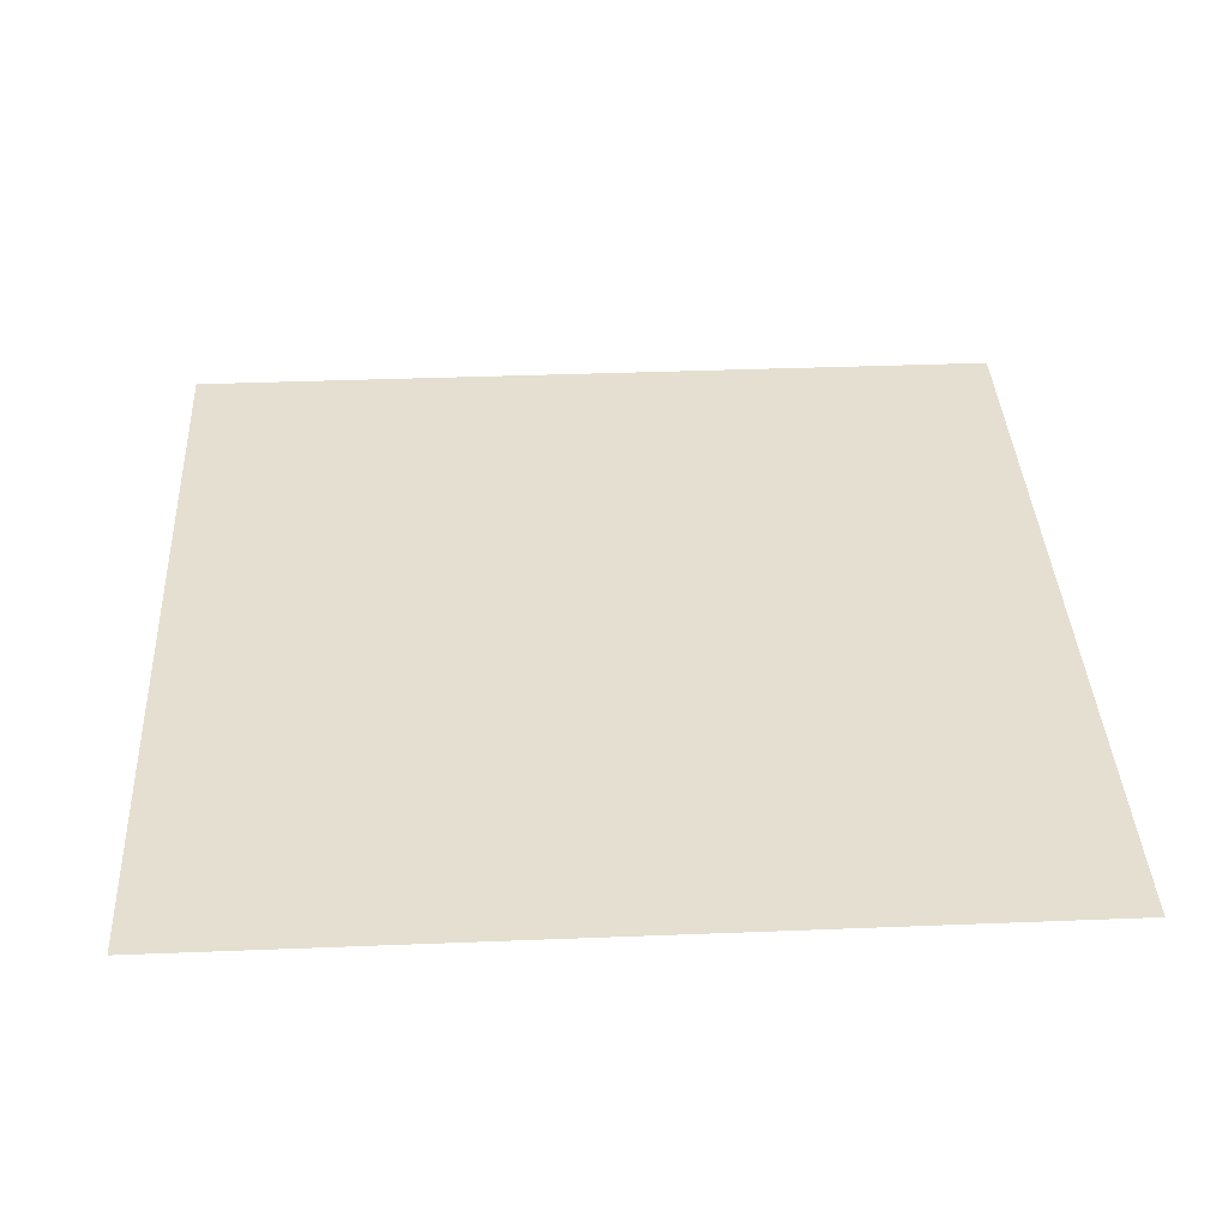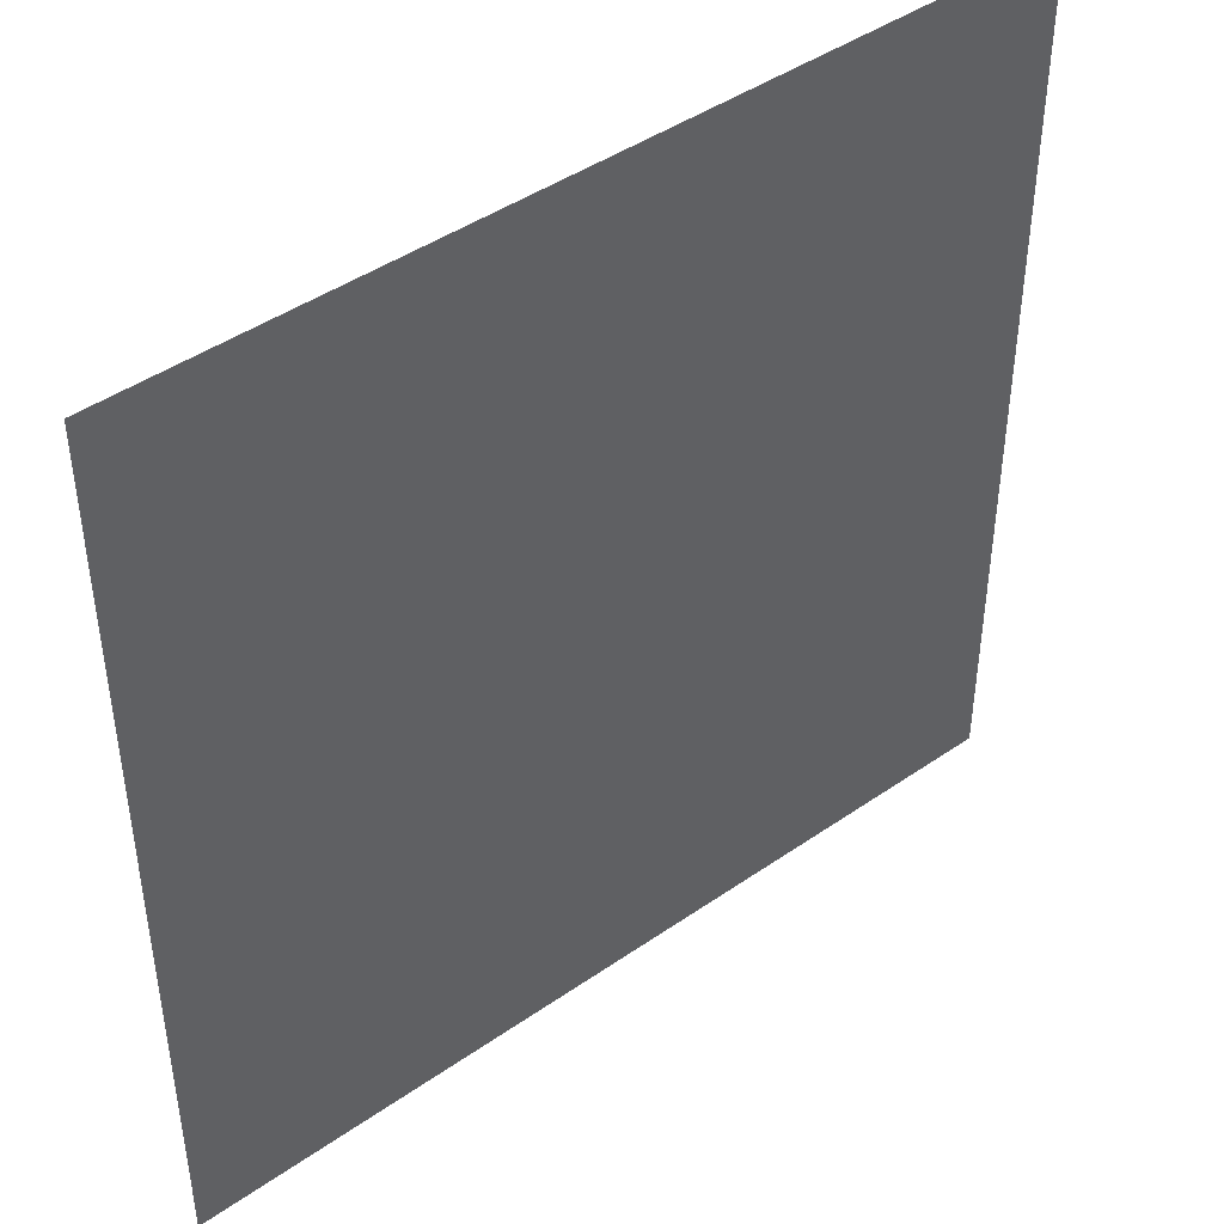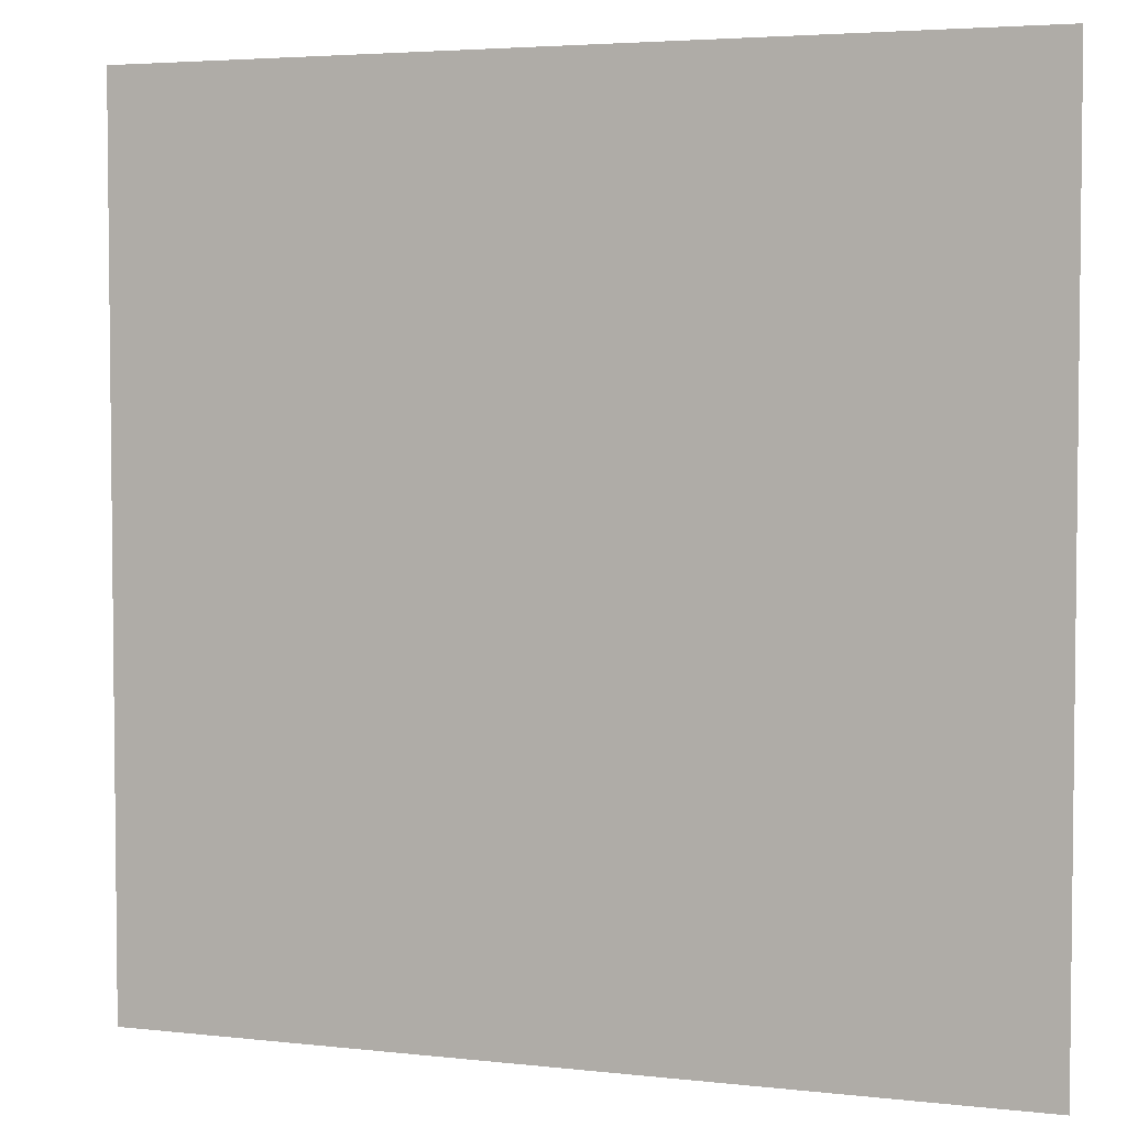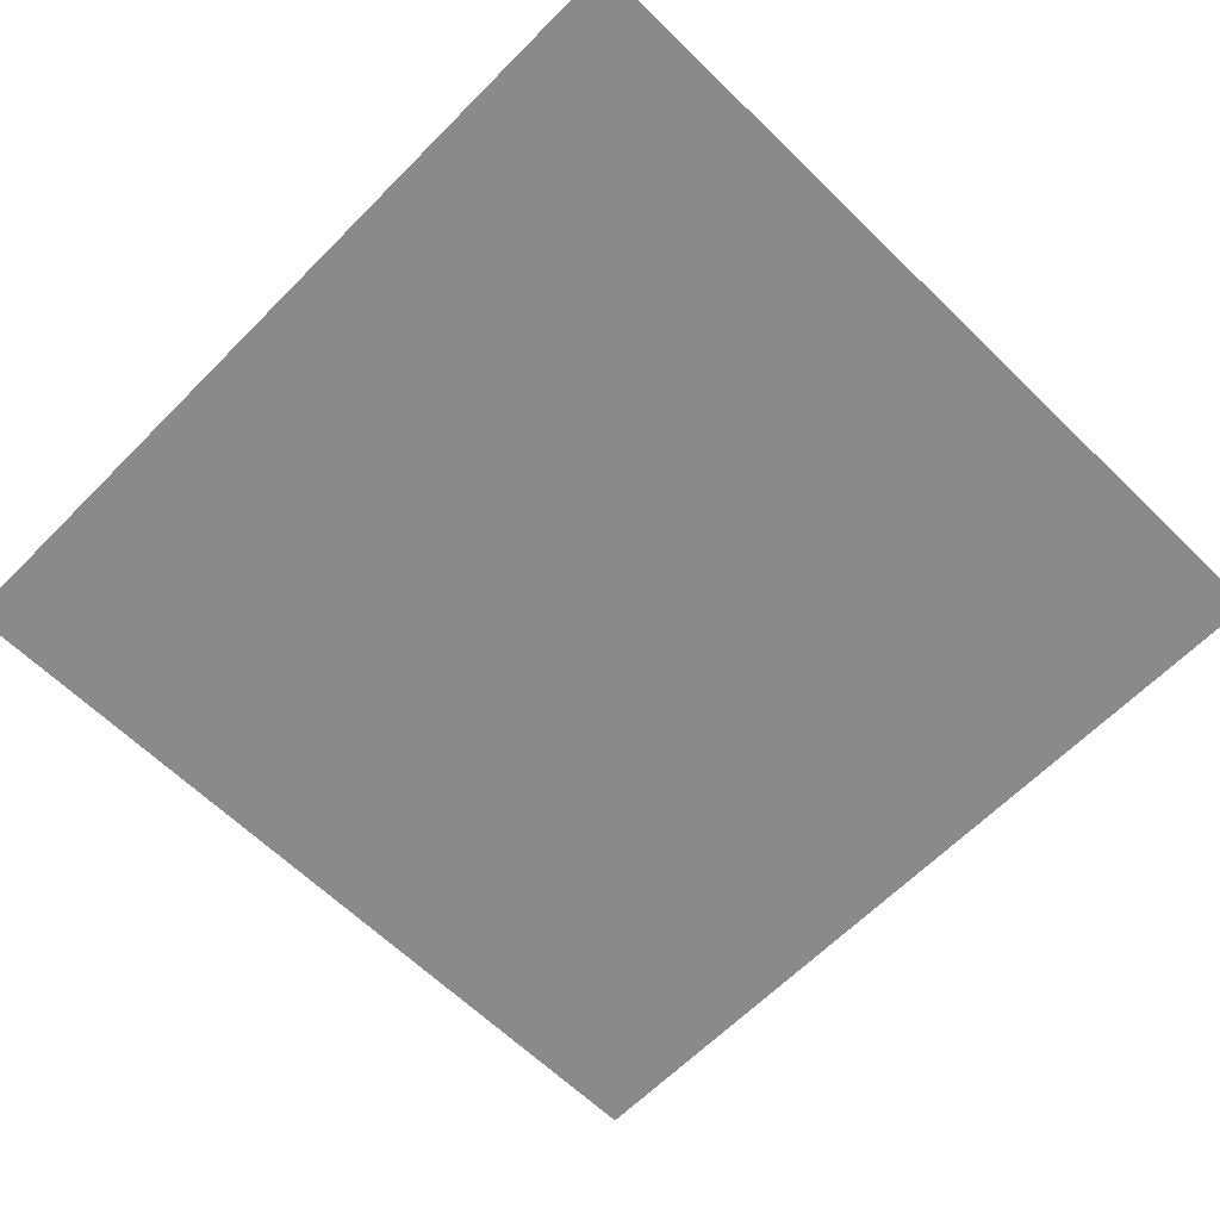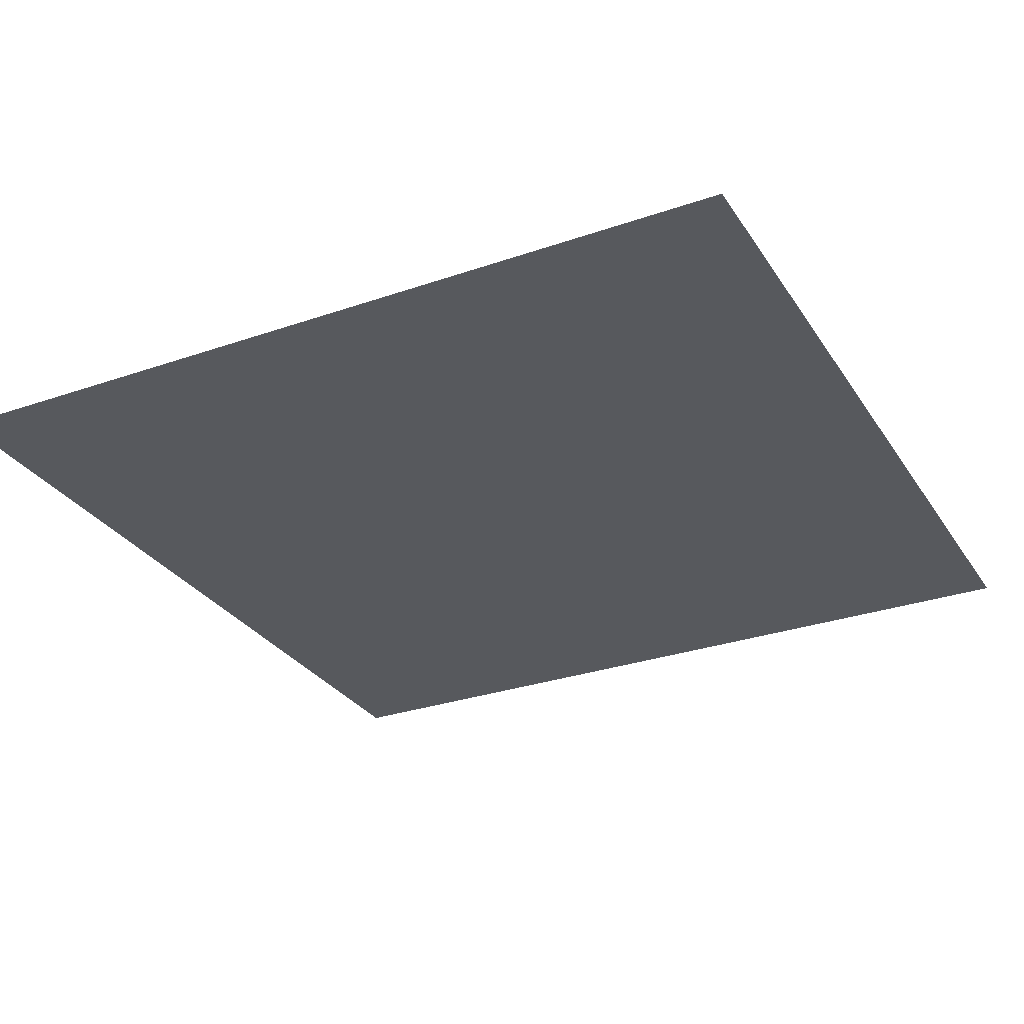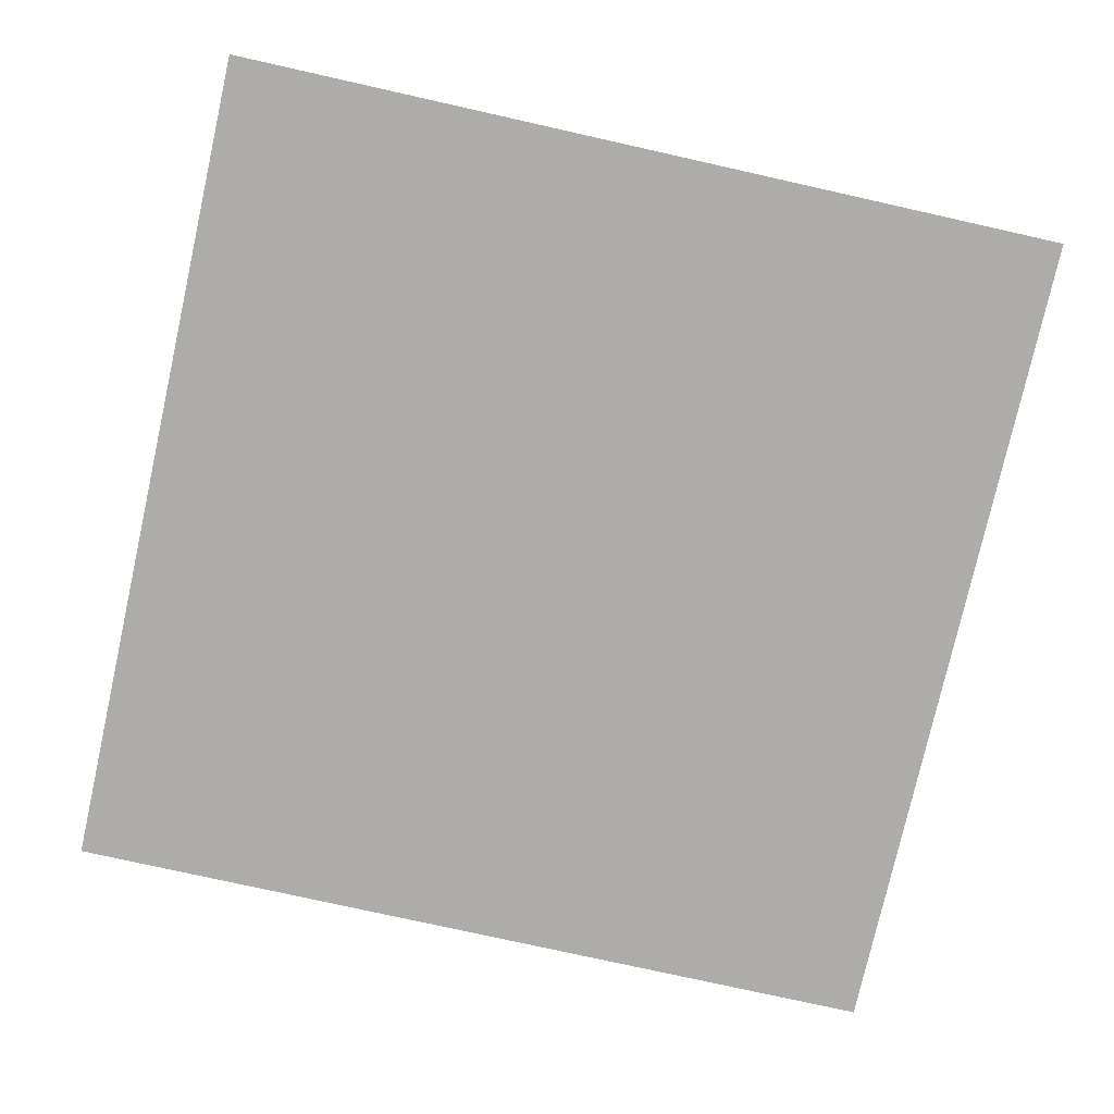
<metadata>
{"format":"obj","ext":"obj","renderer":"f3d","projection":"perspective","resolution":1024,"background":"white","views":[{"elev":37.5,"azim":-92.9,"up":"+Y"},{"elev":44.4,"azim":141.0,"up":"+Z"},{"elev":4.0,"azim":-159.5,"up":"+Z"},{"elev":-63.5,"azim":45.5,"up":"+Y"},{"elev":-29.5,"azim":27.0,"up":"+Y"},{"elev":-76.9,"azim":77.4,"up":"+Y"}]}
</metadata>
<code>
o Plane
v -1e+05 0 1e+05
v 1e+05 0 1e+05
v -1e+05 0 -1e+05
v 1e+05 0 -1e+05
f 2 4 3
f 1 2 3

</code>
